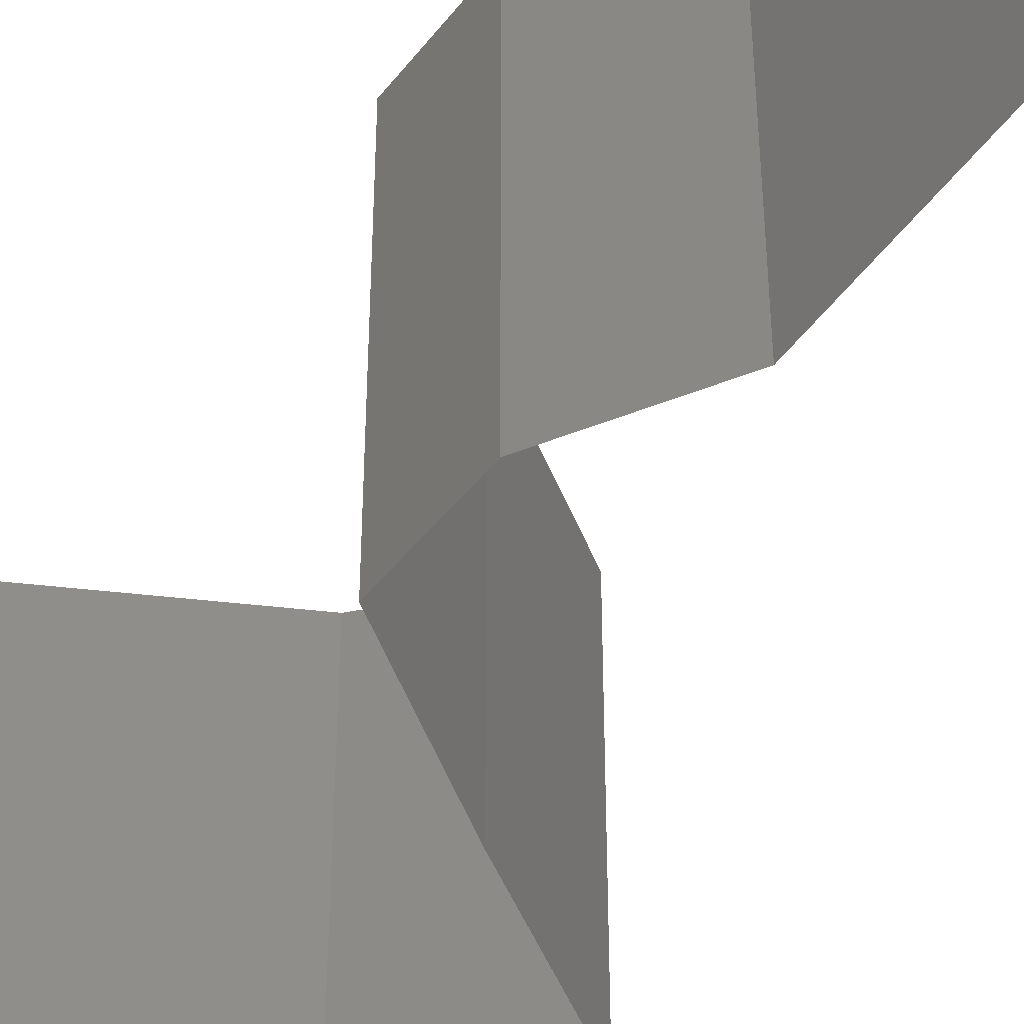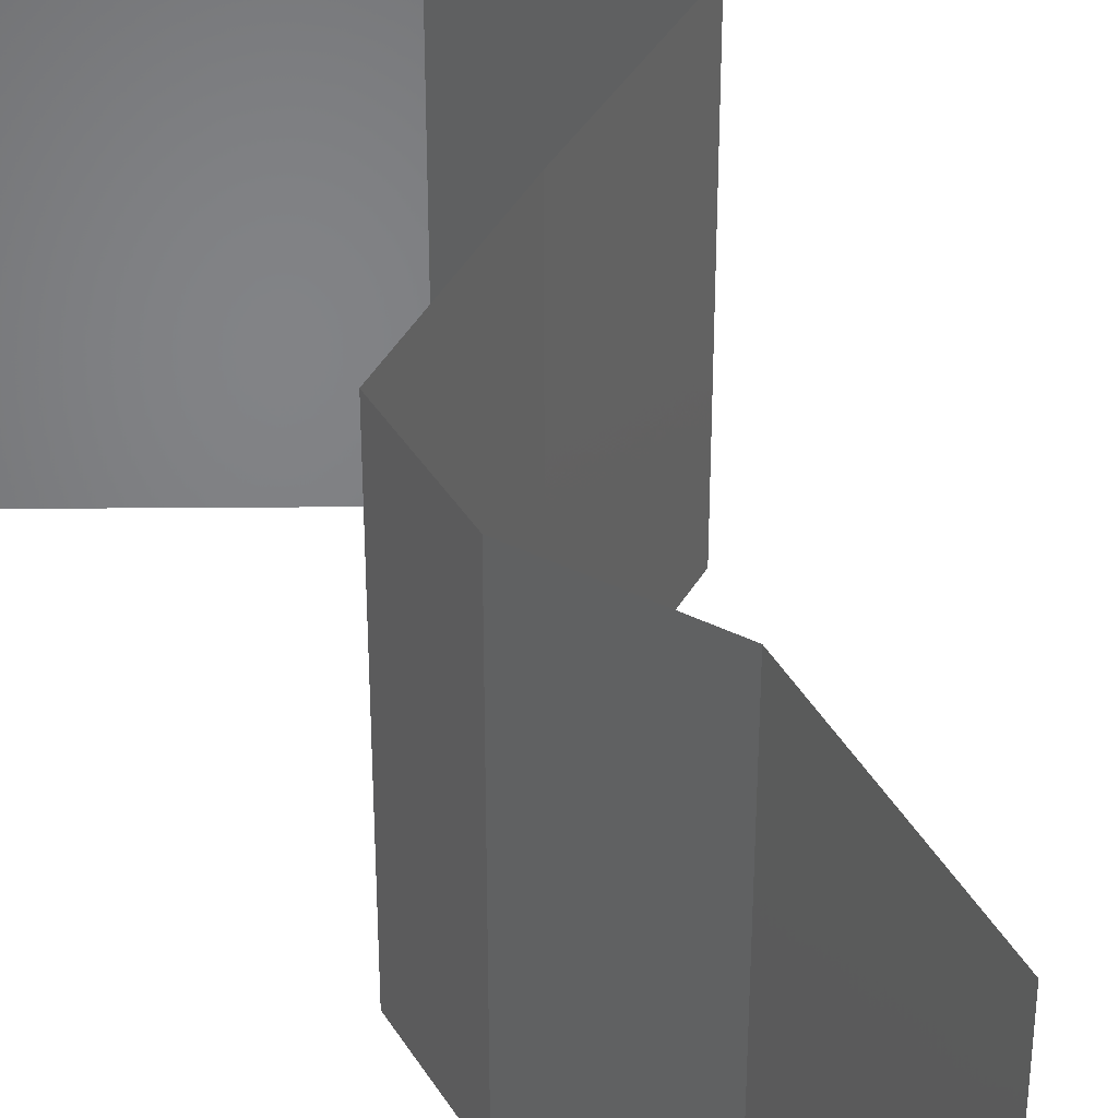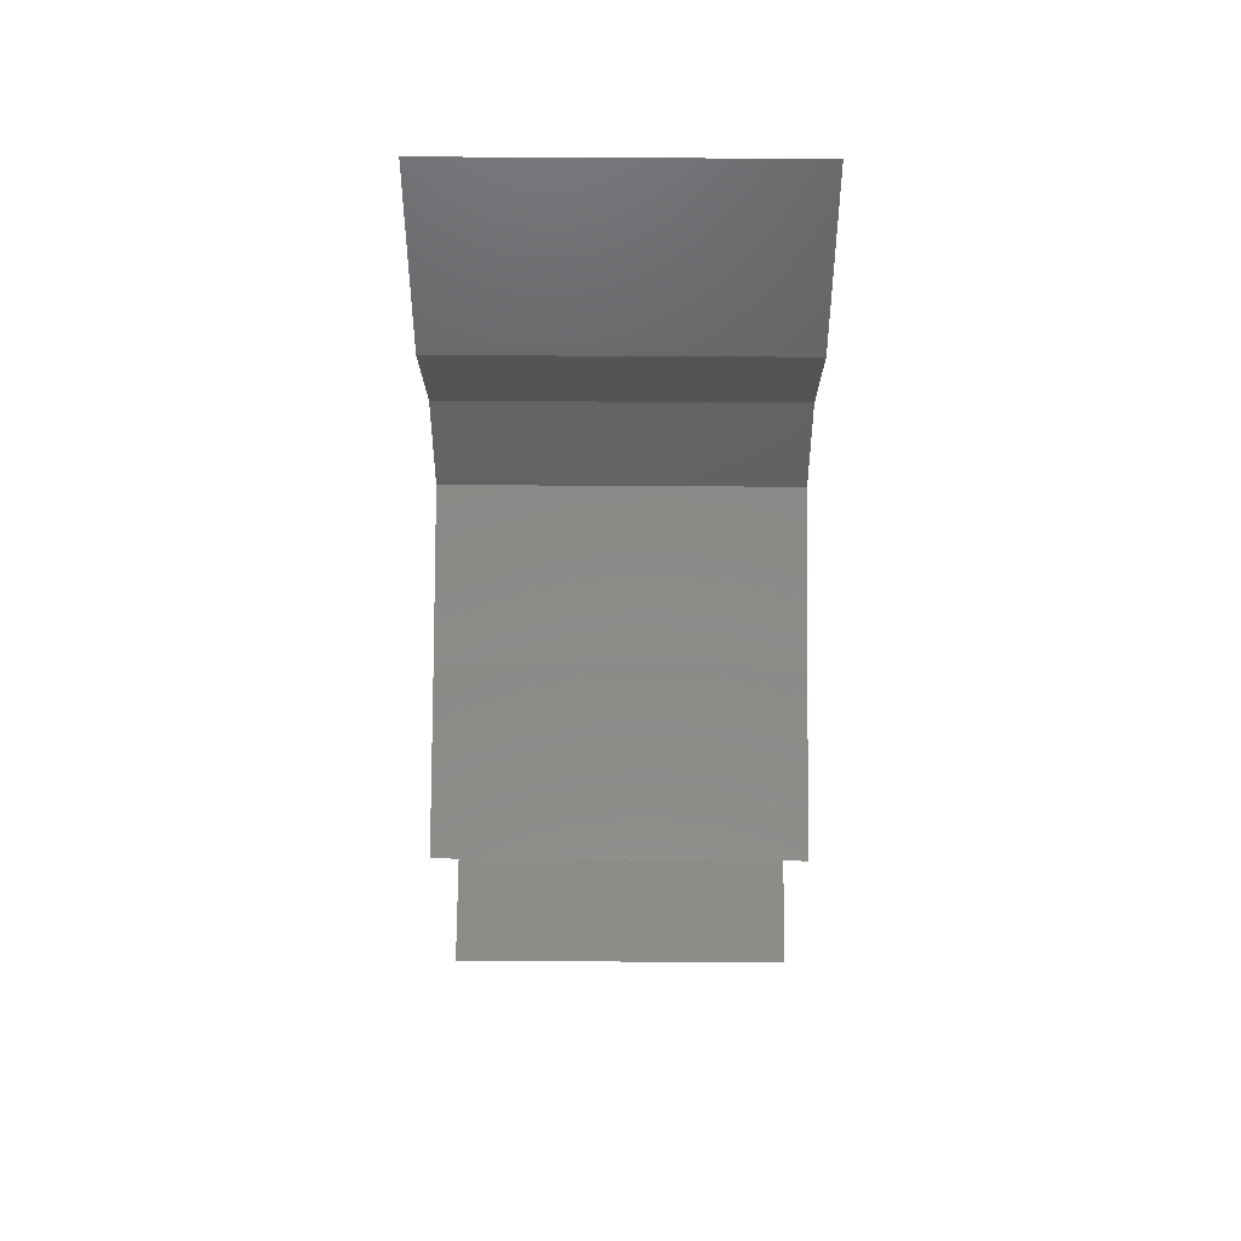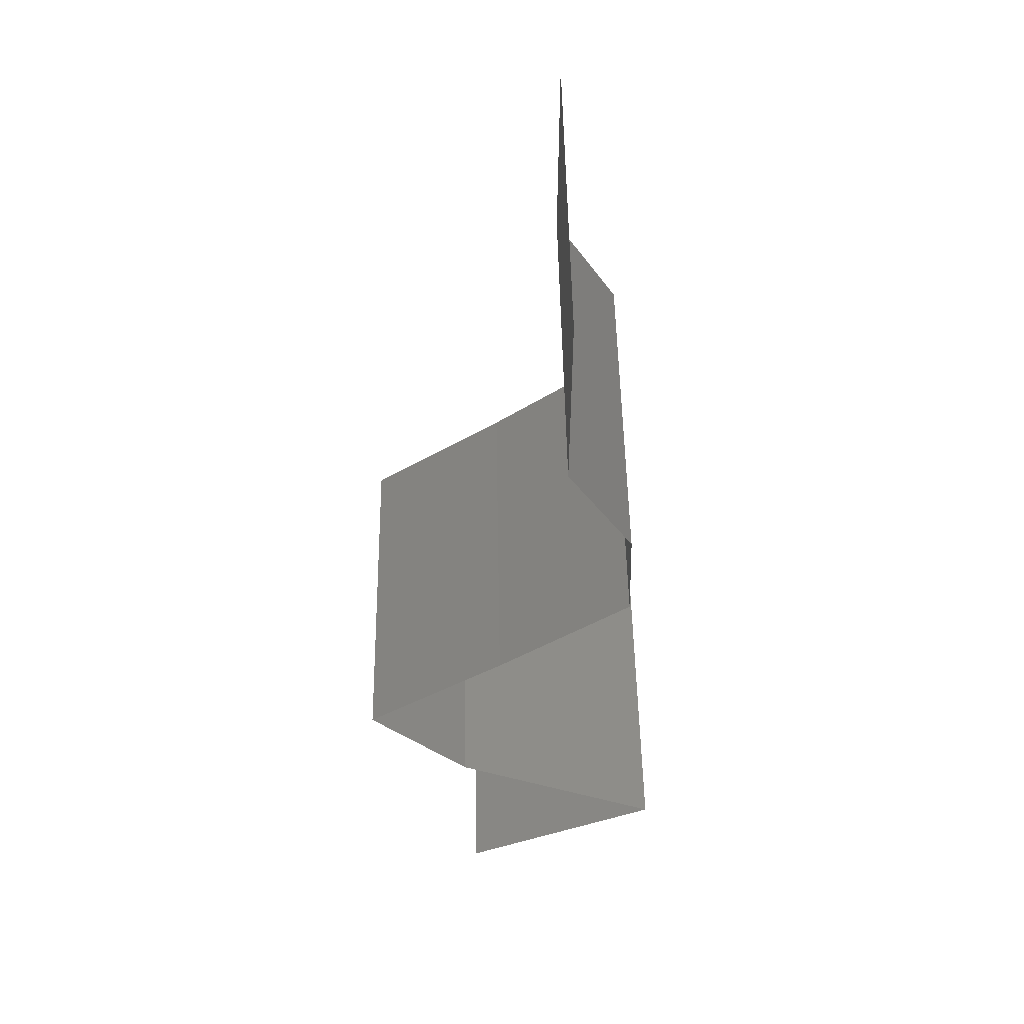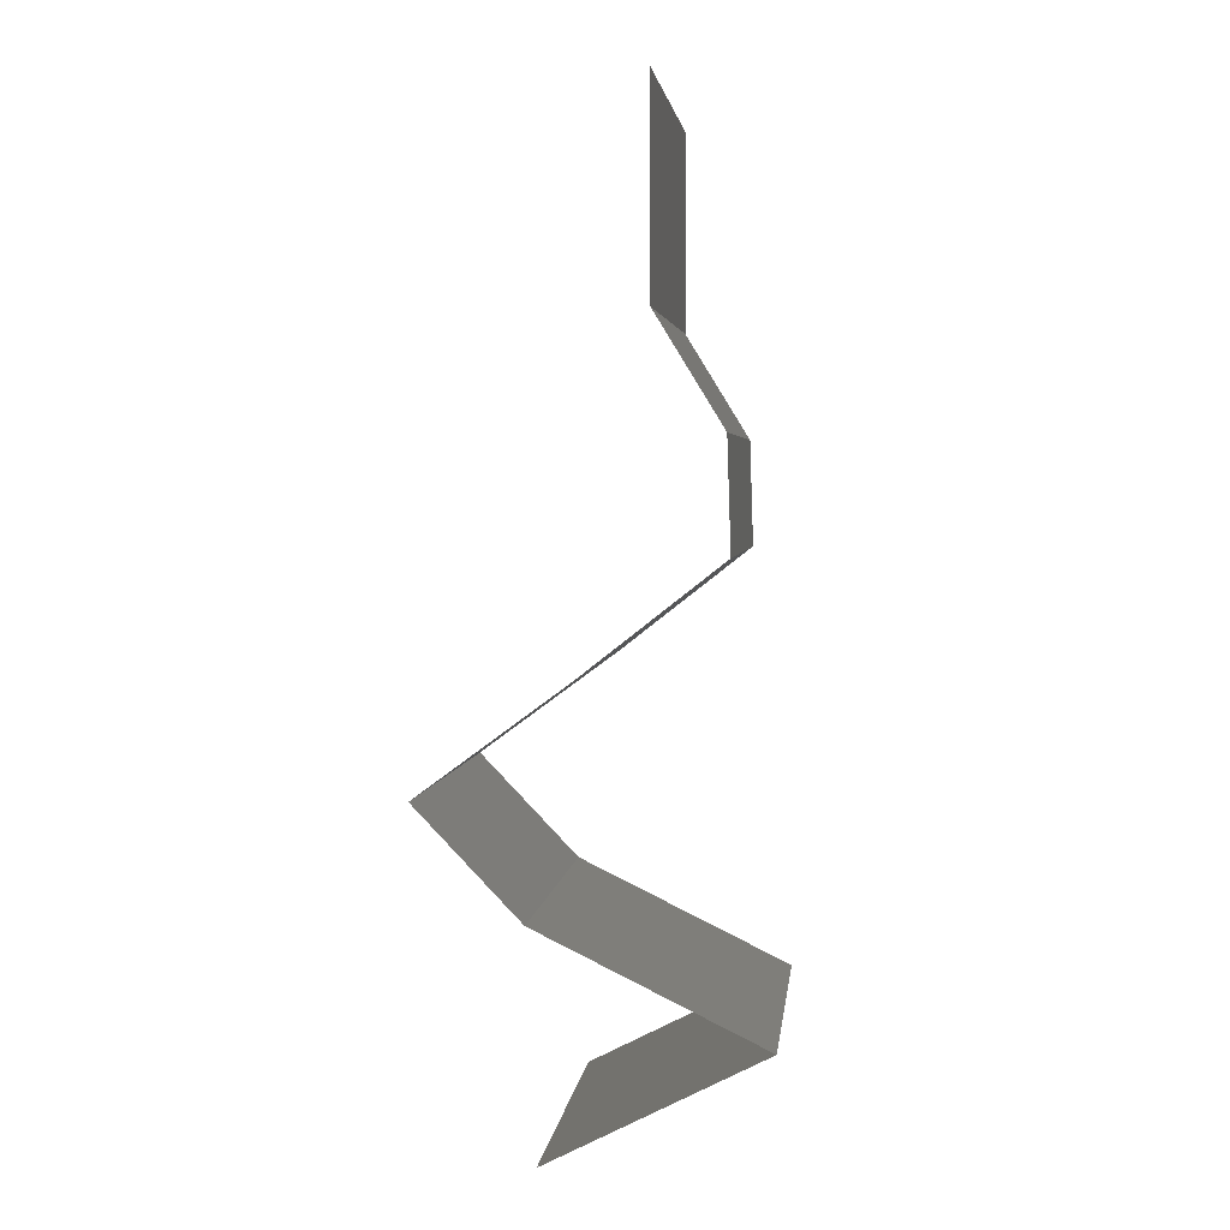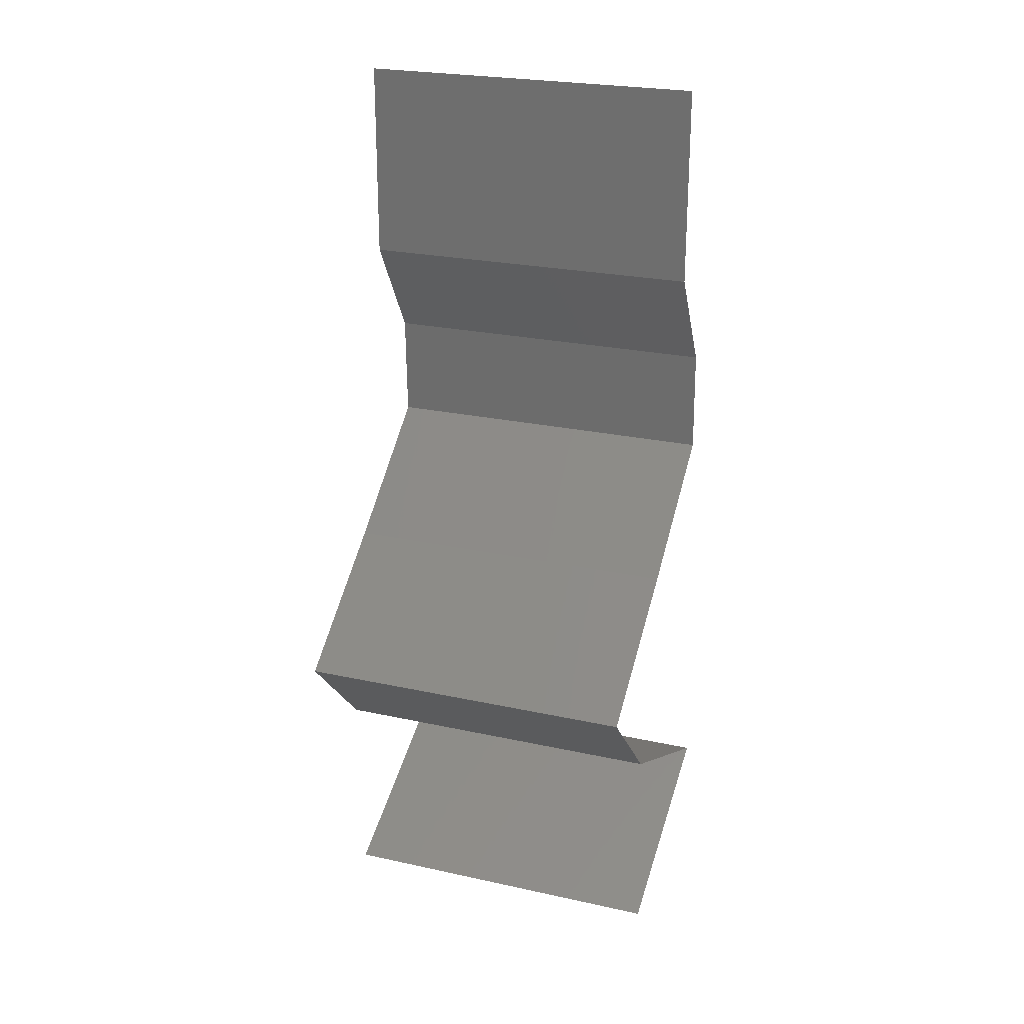
<metadata>
{"format":"stl","ext":"stl","renderer":"f3d","projection":"perspective","resolution":1024,"background":"white","views":[{"elev":-45.8,"azim":146.5,"up":"+Z"},{"elev":39.1,"azim":153.5,"up":"+Z"},{"elev":45.9,"azim":-89.5,"up":"+Y"},{"elev":51.4,"azim":-0.9,"up":"+Y"},{"elev":3.5,"azim":6.7,"up":"+Y"},{"elev":24.5,"azim":-70.1,"up":"+Y"}]}
</metadata>
<code>
# stl→obj: 53 verts, 80 faces
v 0.04 0.06 0
v 0.04 0.05429 0.005729
v 0.04 0.04858 0
v 0.04 0.04858 0.02
v 0.04 0.05429 0.01432
v 0.04 0.06 0.02
v 0.04 0.06 0.01
v 0.04 0.04858 0.01
v 0.04374 0.04251 0.01
v 0.04187 0.04555 0.005
v 0.04187 0.04555 0.015
v 0.04374 0.04251 0
v 0.04374 0.04251 0.02
v 0.04383 0.03947 0.005
v 0.04393 0.03644 0
v 0.04393 0.03644 0.02
v 0.04383 0.03947 0.015
v 0.04393 0.03644 0.01
v 0.04007 0.0334 0.015
v 0.0362 0.03036 0
v 0.04007 0.0334 0.005
v 0.0362 0.03036 0.01
v 0.0362 0.03036 0.02
v 0.03209 0.02733 0.005
v 0.02798 0.02429 0
v 0.02798 0.02429 0.02
v 0.03209 0.02733 0.015
v 0.02798 0.02429 0.01
v 0.03089 0.02126 0.015
v 0.03379 0.01822 0
v 0.03089 0.02126 0.005
v 0.03379 0.01822 0.01
v 0.03379 0.01822 0.02
v 0.03816 0.01609 0.015
v 0.04626 0.01215 0
v 0.0419 0.01427 0.005
v 0.04626 0.01215 0.01
v 0.03791 0.01621 0.005
v 0.04214 0.01415 0.015
v 0.04626 0.01215 0.02
v 0.04003 0.01518 0.02
v 0.04003 0.01518 0
v 0.04003 0.01518 0.01
v 0.04209 0.01002 0.015
v 0.03436 0.006073 0
v 0.03852 0.008198 0.005
v 0.03436 0.006073 0.01
v 0.04233 0.01014 0.005
v 0.03829 0.008077 0.015
v 0.03436 0.006073 0.02
v 0.04031 0.009109 0.02
v 0.04031 0.009109 0
v 0.04031 0.009109 0.01
f 1 2 3
f 4 5 6
f 7 5 2
f 2 5 8
f 6 5 7
f 3 2 8
f 7 2 1
f 8 5 4
f 9 10 8
f 8 11 9
f 3 10 12
f 13 11 4
f 8 10 3
f 4 11 8
f 12 10 9
f 9 11 13
f 12 14 15
f 16 17 13
f 18 14 9
f 9 17 18
f 9 14 12
f 13 17 9
f 15 14 18
f 18 17 16
f 16 19 18
f 20 21 22
f 18 21 15
f 22 19 23
f 15 21 20
f 18 19 22
f 23 19 16
f 22 21 18
f 20 24 25
f 26 27 23
f 23 27 22
f 25 24 28
f 22 24 20
f 28 27 26
f 22 27 24
f 24 27 28
f 26 29 28
f 30 31 32
f 28 31 25
f 32 29 33
f 33 29 26
f 32 31 28
f 25 31 30
f 28 29 32
f 33 34 32
f 35 36 37
f 32 38 30
f 37 39 40
f 41 34 33
f 42 36 35
f 30 38 42
f 40 39 41
f 42 38 36
f 41 39 34
f 38 43 36
f 39 43 34
f 32 43 38
f 34 43 32
f 36 43 37
f 37 43 39
f 40 44 37
f 45 46 47
f 37 48 35
f 47 49 50
f 51 44 40
f 52 46 45
f 50 49 51
f 35 48 52
f 51 49 44
f 52 48 46
f 48 53 46
f 49 53 44
f 37 53 48
f 44 53 37
f 47 53 49
f 46 53 47

</code>
